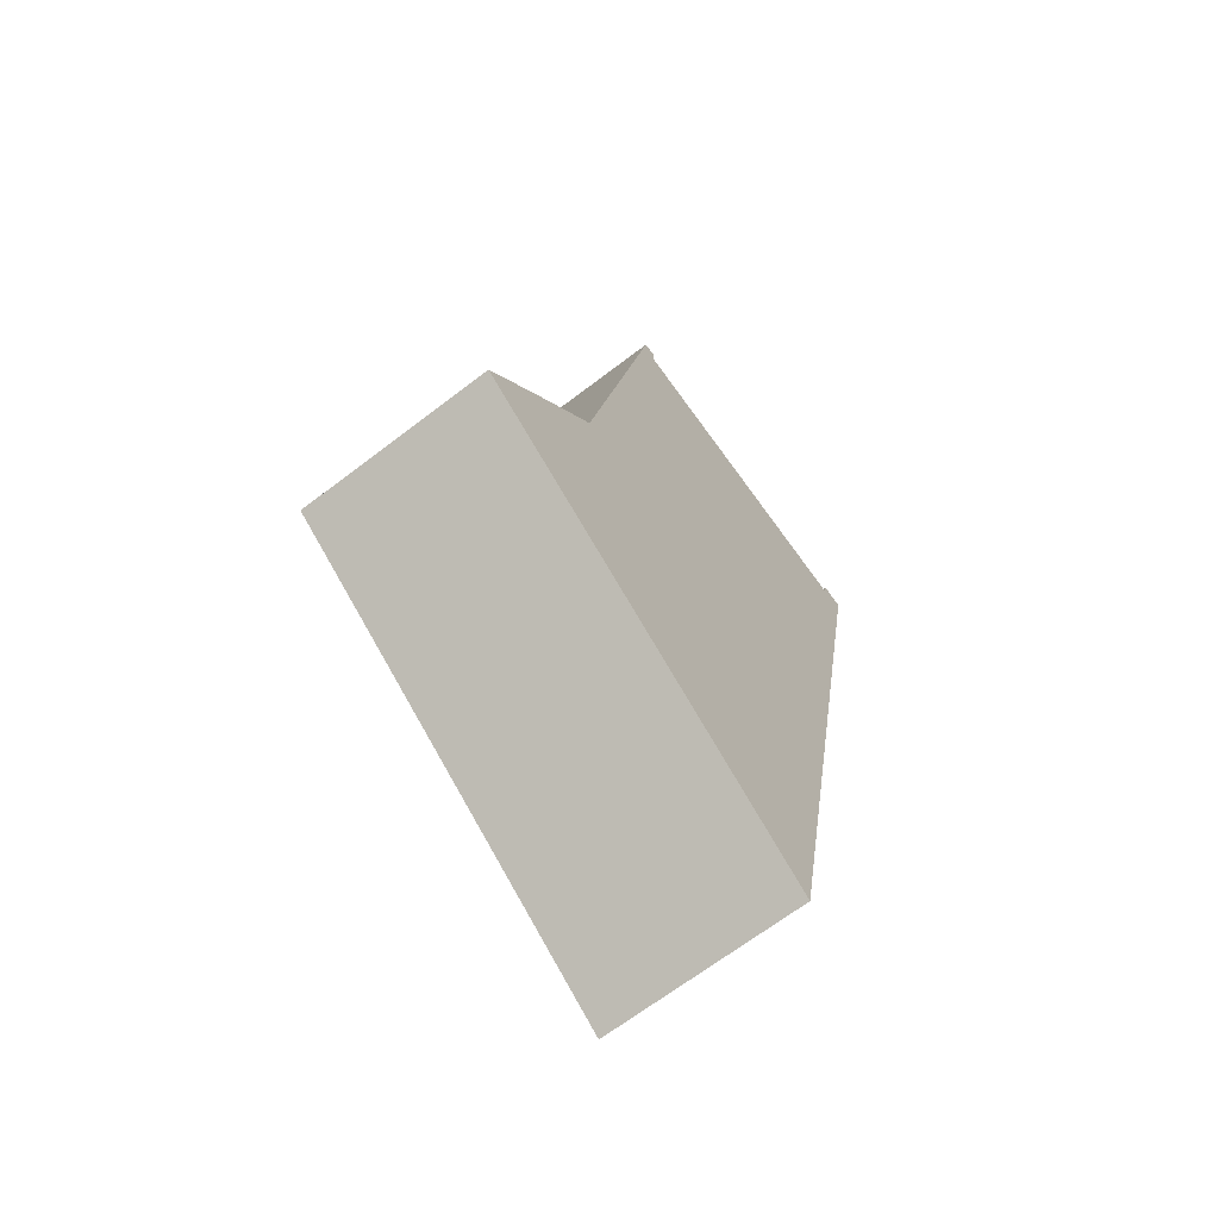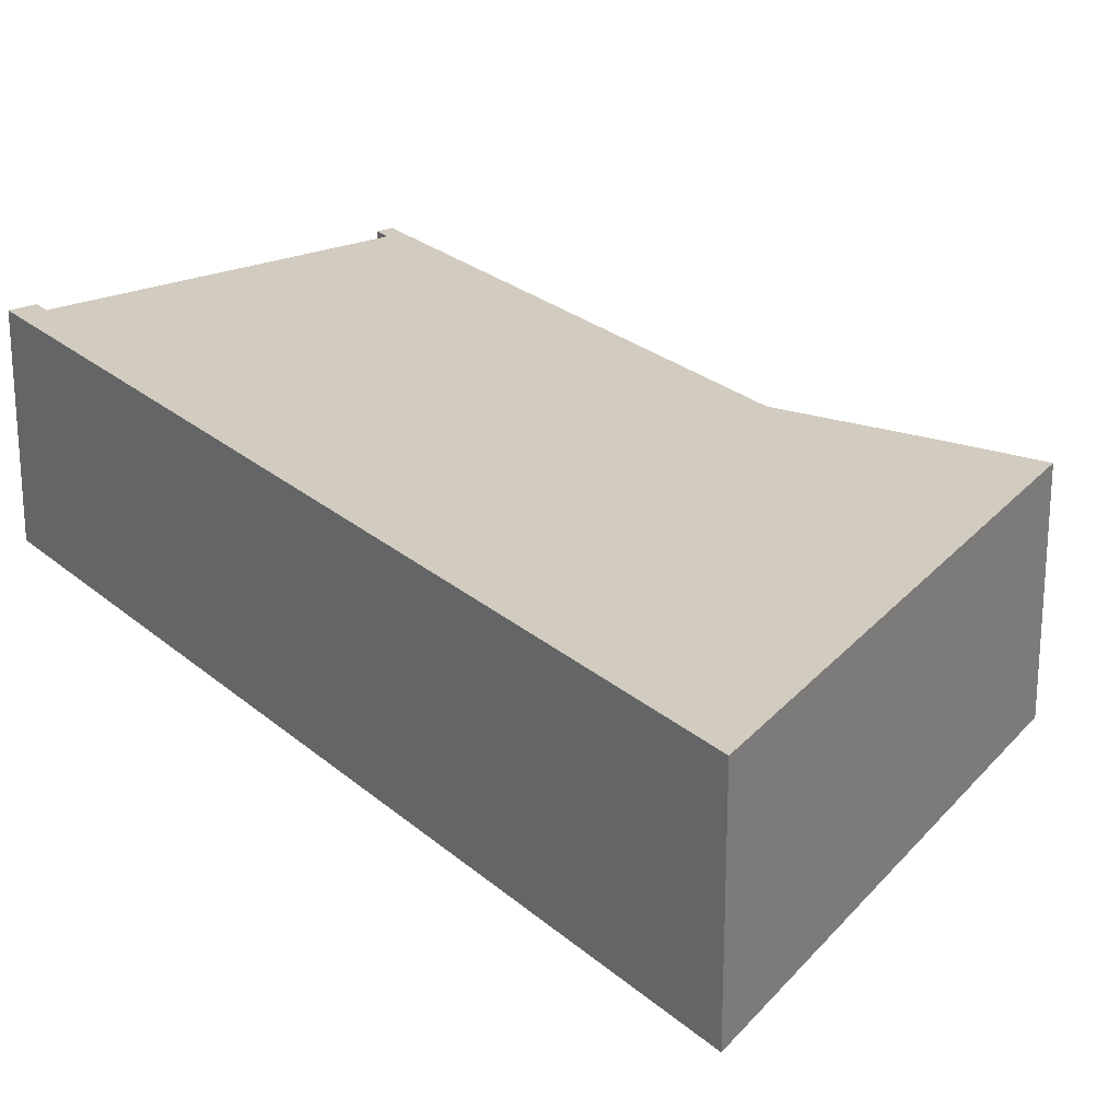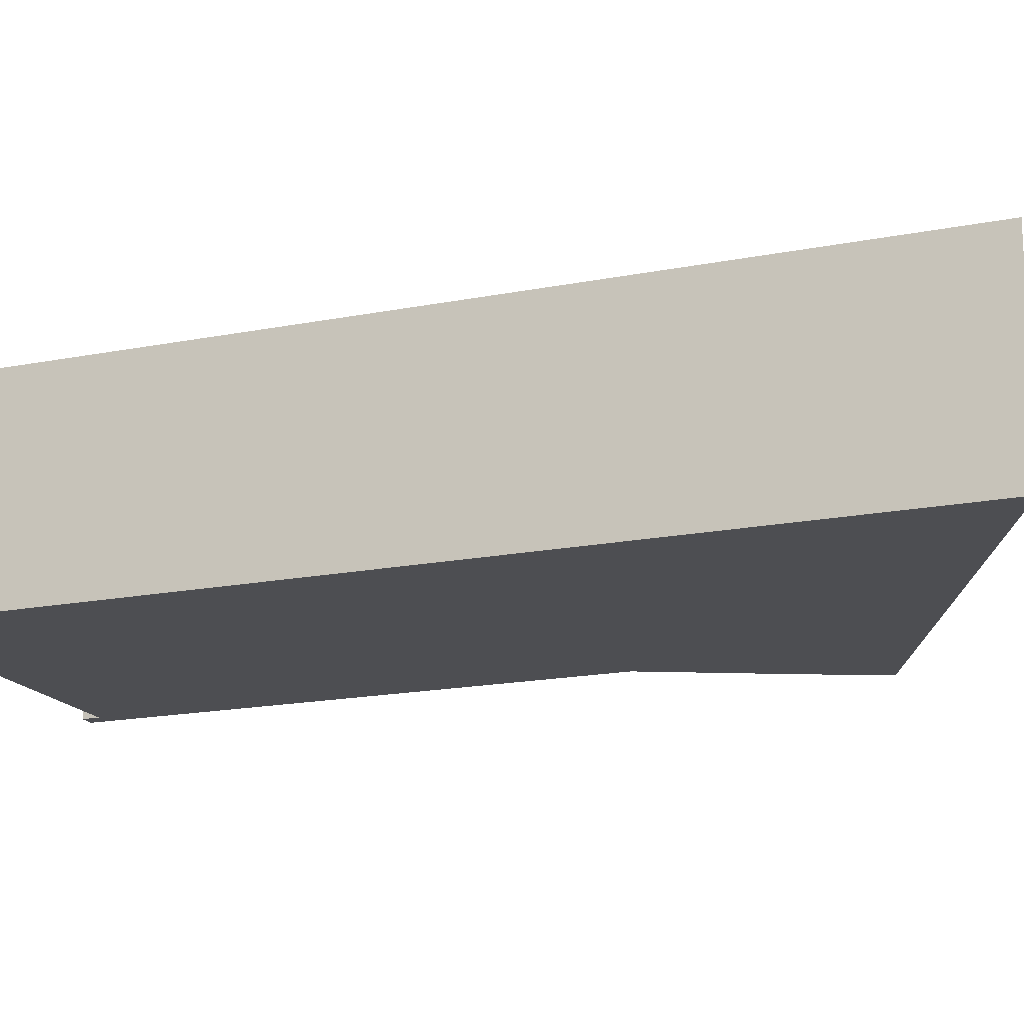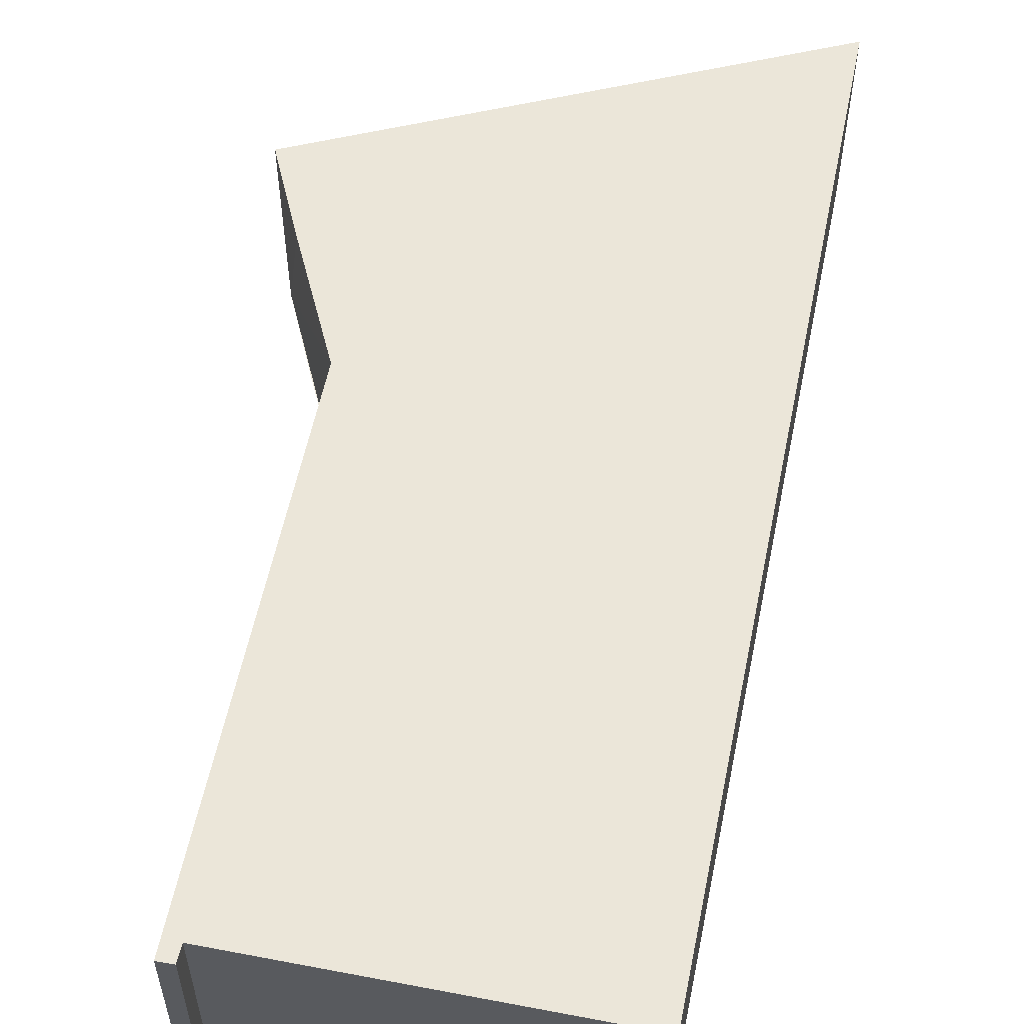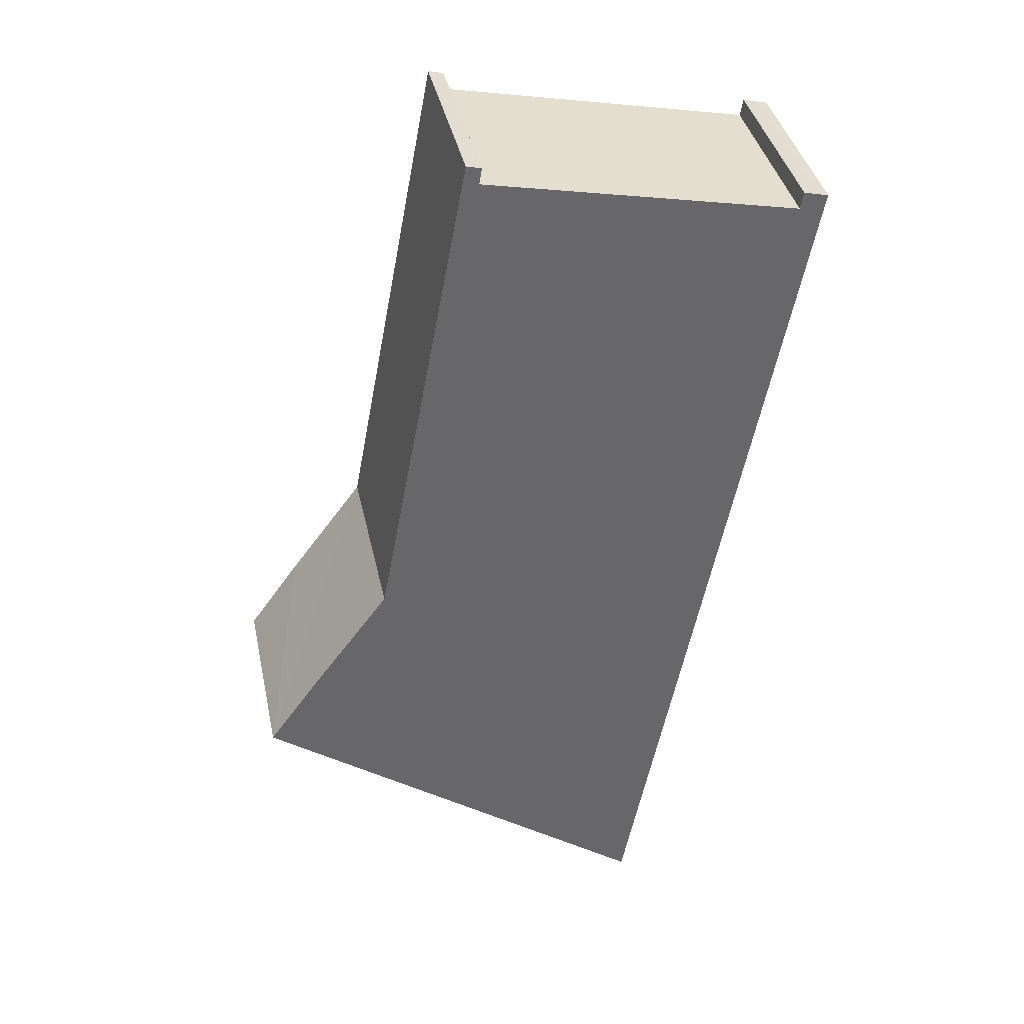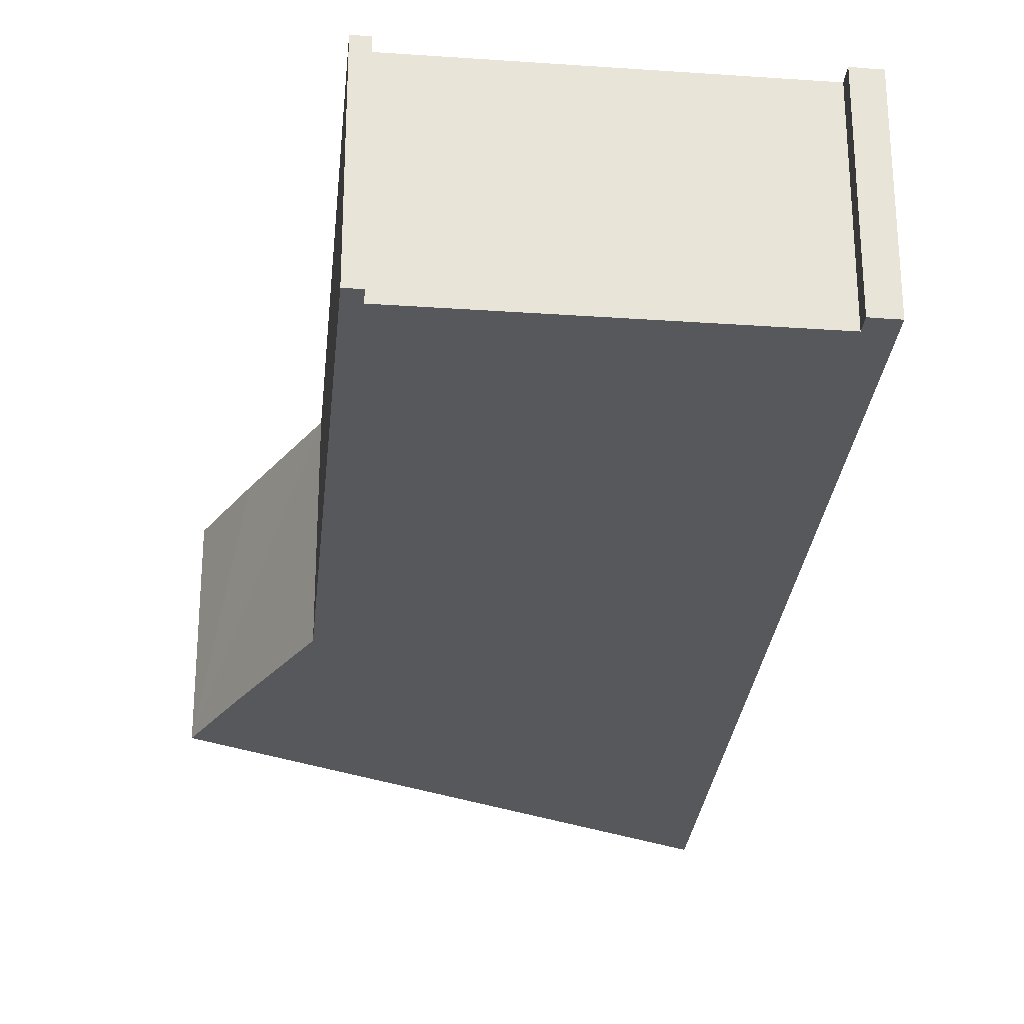
<metadata>
{"format":"obj","ext":"obj","renderer":"f3d","projection":"perspective","resolution":1024,"background":"white","views":[{"elev":-67.3,"azim":-52.5,"up":"+Z"},{"elev":24.2,"azim":155.6,"up":"+Y"},{"elev":-17.1,"azim":122.7,"up":"+Y"},{"elev":57.6,"azim":22.4,"up":"+Y"},{"elev":38.2,"azim":-11.8,"up":"+Z"},{"elev":-28.4,"azim":5.2,"up":"+Y"}]}
</metadata>
<code>
v  3.691 3.274 11.04
v  3.928 3.274 10.89
v  2.176 3.274 3.015
v  3.944 3.274 10.99
v  3.724 3.274 11.21
v  3.971 3.274 11.16
v  0 3.274 2.005e-16
v  9.516 3.274 9.886
v  6.686 3.274 -4.85
v  0.885 3.274 1.228
v  2.161 3.274 2.936
v  9.094 3.274 9.867
v  9.112 3.274 9.965
v  9.146 3.274 10.15
v  9.544 3.274 10.03
v  9.406 3.274 10.09
v  9.549 3.274 10.06
v  0 0 0
v  2.161 -1.798e-16 2.936
v  0.885 -7.519e-17 1.228
v  2.176 -1.846e-16 3.015
v  3.691 -6.758e-16 11.04
v  3.724 -6.865e-16 11.21
v  9.094 -6.042e-16 9.867
v  9.146 -6.213e-16 10.15
v  9.112 -6.102e-16 9.965
v  6.686 2.97e-16 -4.85
v  3.971 -6.832e-16 11.16
v  3.928 -6.667e-16 10.89
v  9.406 -6.177e-16 10.09
v  9.549 -6.161e-16 10.06
v  3.944 -6.728e-16 10.99
v  9.544 -6.143e-16 10.03
v  9.516 -6.053e-16 9.886
g defaultobject
f 1 2 3
f 2 1 4
f 4 1 5
f 4 5 6
f 7 8 9
f 8 7 10
f 8 10 11
f 8 11 3
f 8 3 12
f 12 3 2
f 8 12 13
f 8 13 14
f 8 14 15
f 15 14 16
f 15 16 17
f 18 10 7
f 10 18 11
f 11 18 19
f 19 18 20
f 19 3 11
f 3 19 1
f 1 19 21
f 1 21 22
f 1 22 5
f 5 22 23
f 24 13 12
f 13 24 14
f 14 24 25
f 25 24 26
f 27 7 9
f 7 27 18
f 23 6 5
f 6 23 28
f 29 12 2
f 12 29 24
f 25 16 14
f 16 25 30
f 30 17 16
f 17 30 31
f 28 4 6
f 4 28 2
f 2 28 29
f 29 28 32
f 31 15 17
f 15 31 33
f 33 8 15
f 8 33 9
f 9 33 27
f 27 33 34
f 25 24 30
f 24 25 26
f 28 21 19
f 21 28 22
f 22 28 23
f 34 18 27
f 18 34 33
f 18 33 31
f 18 31 30
f 18 30 24
f 18 24 19
f 19 24 29
f 19 29 32
f 19 32 28
f 18 19 20

</code>
